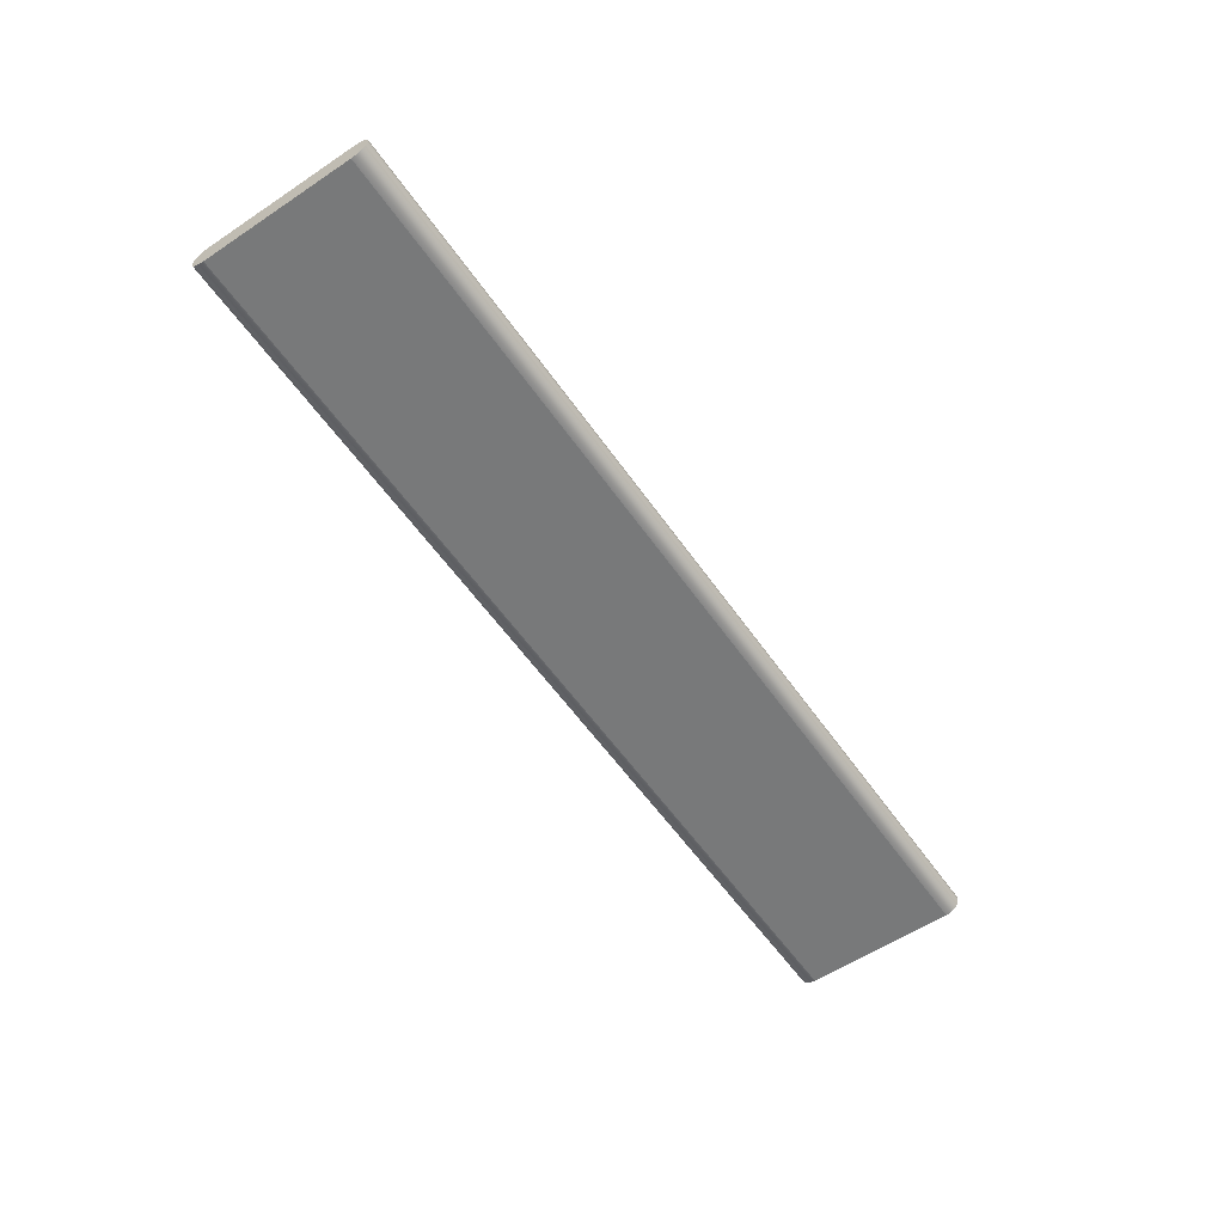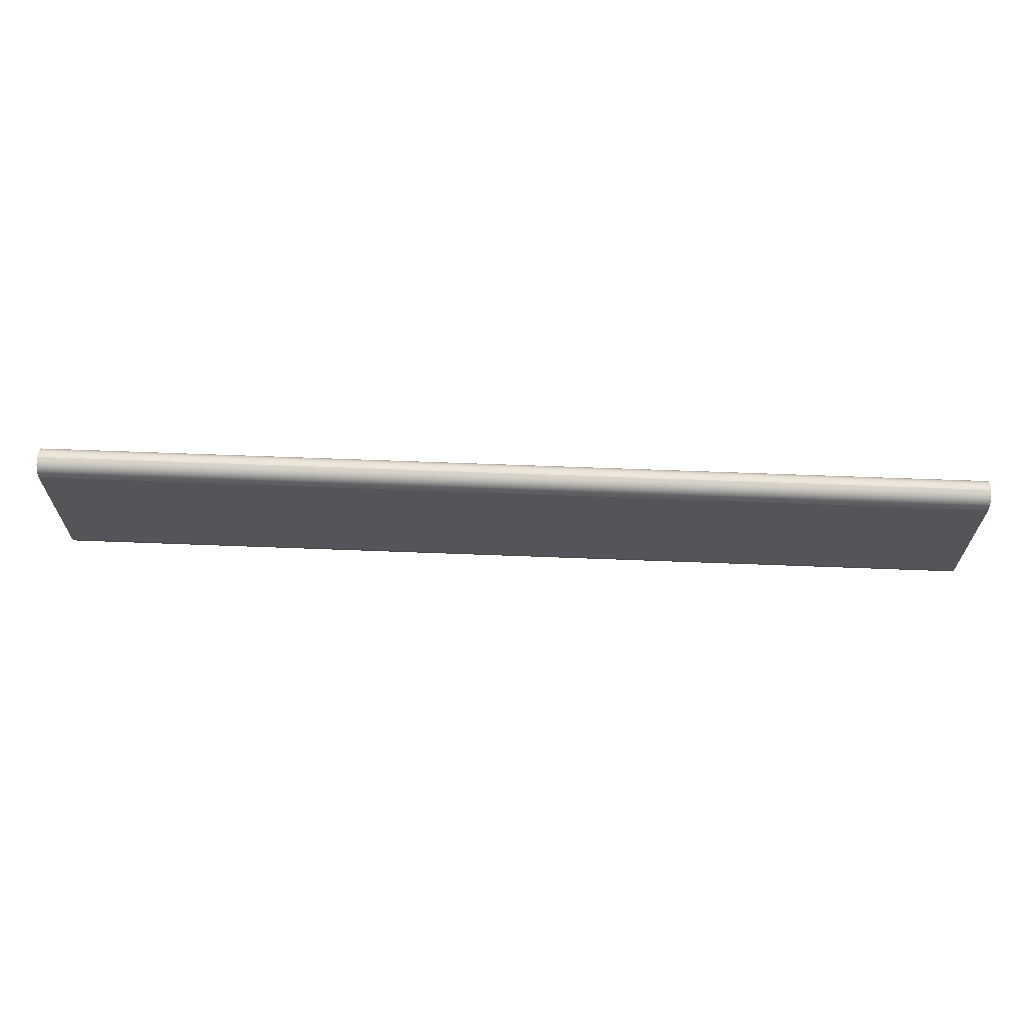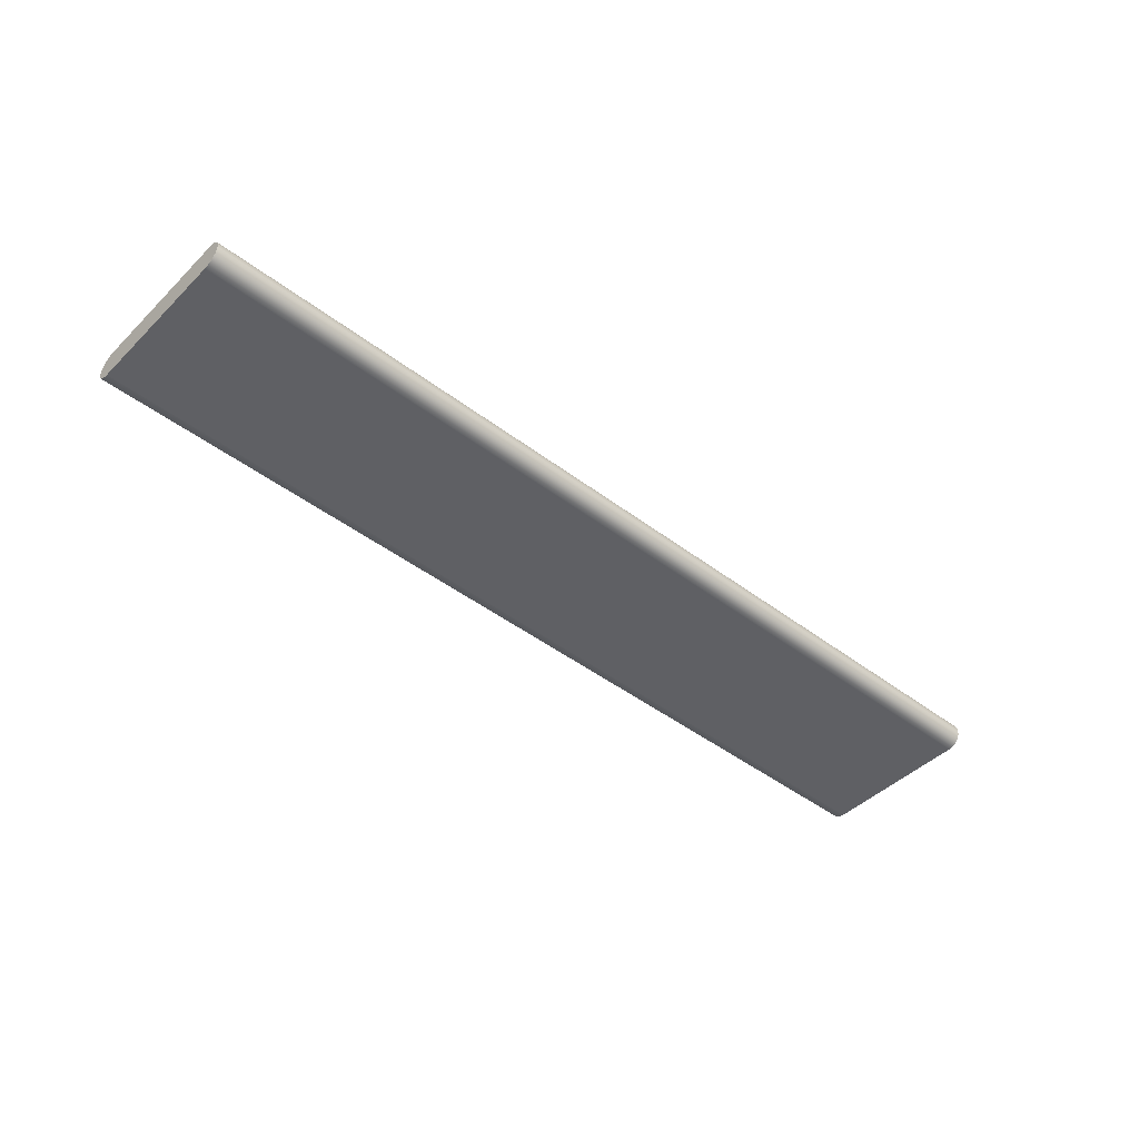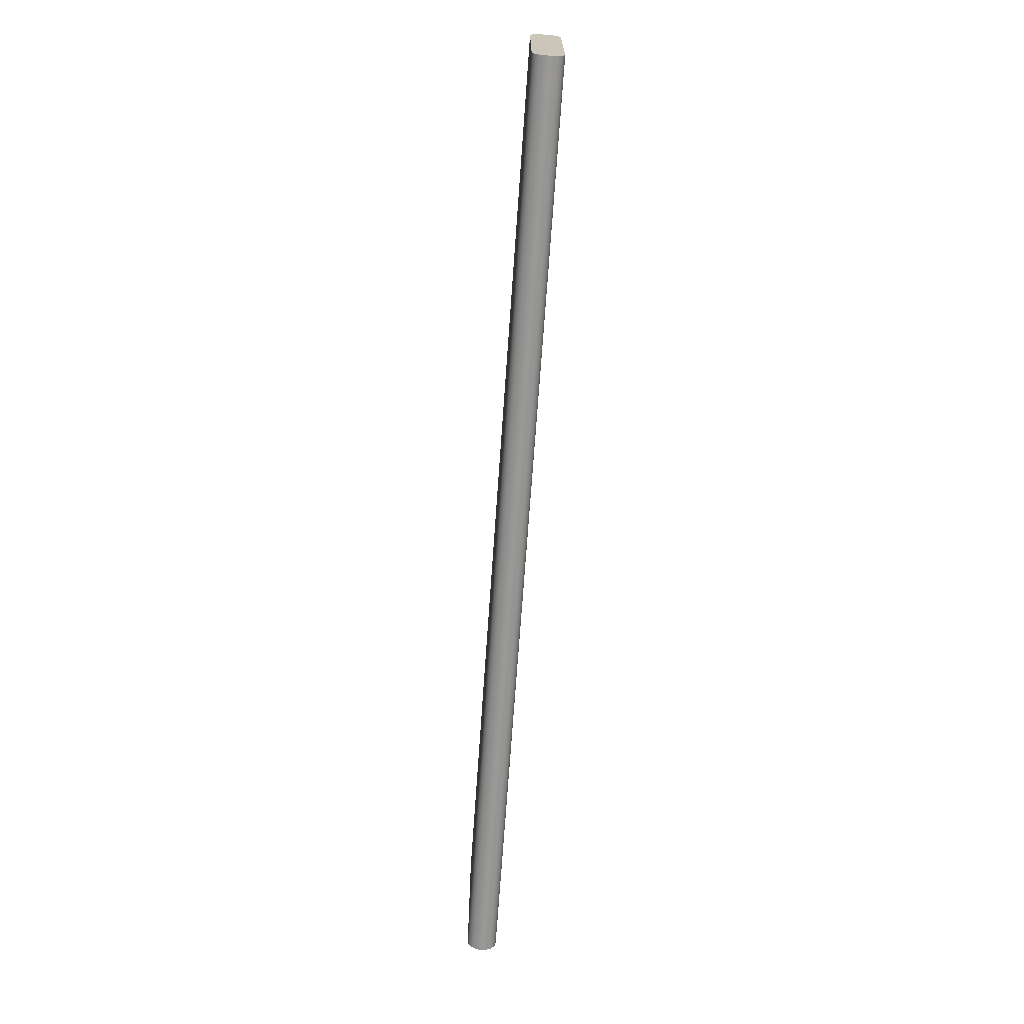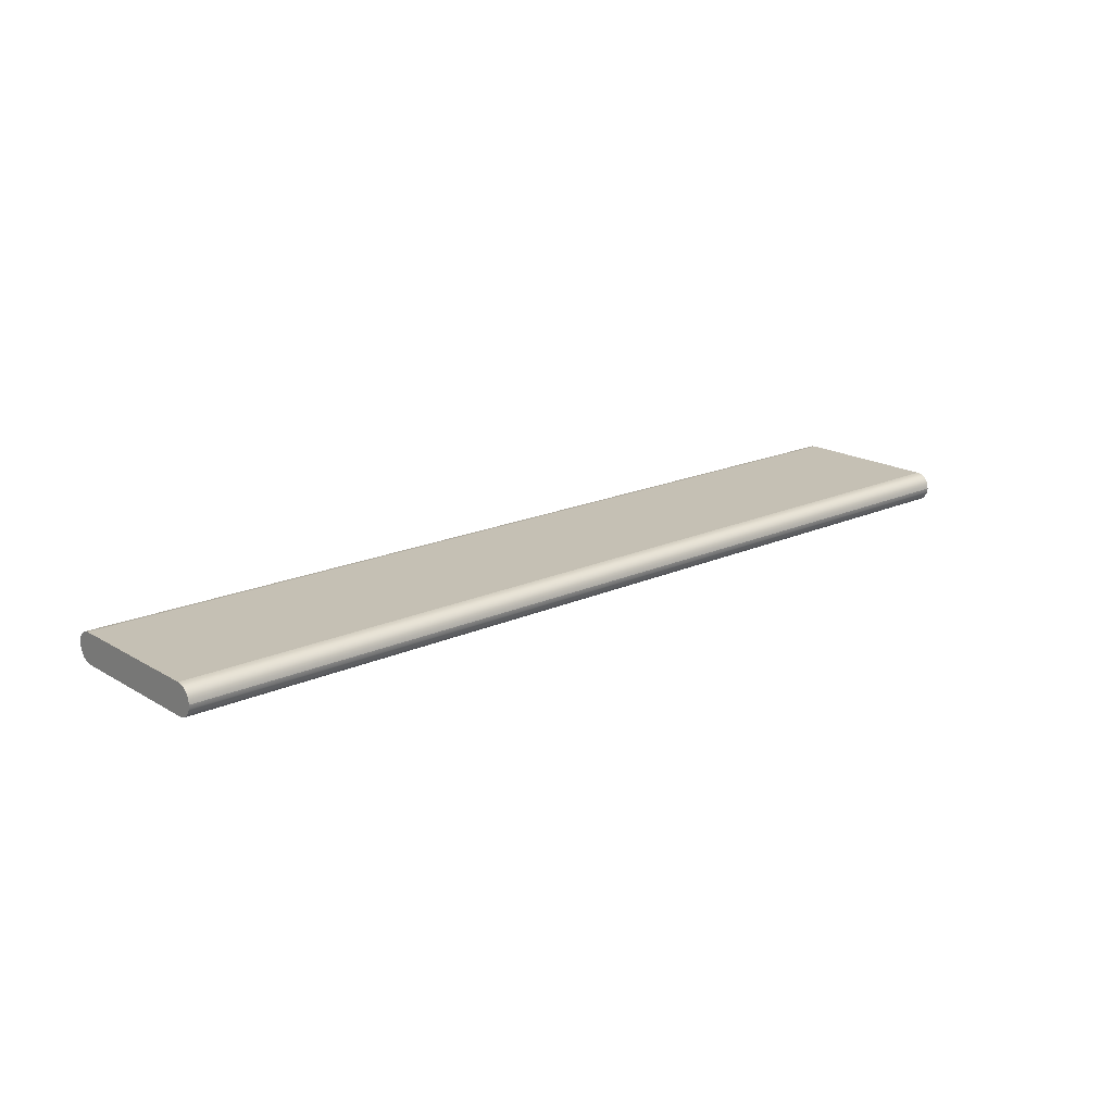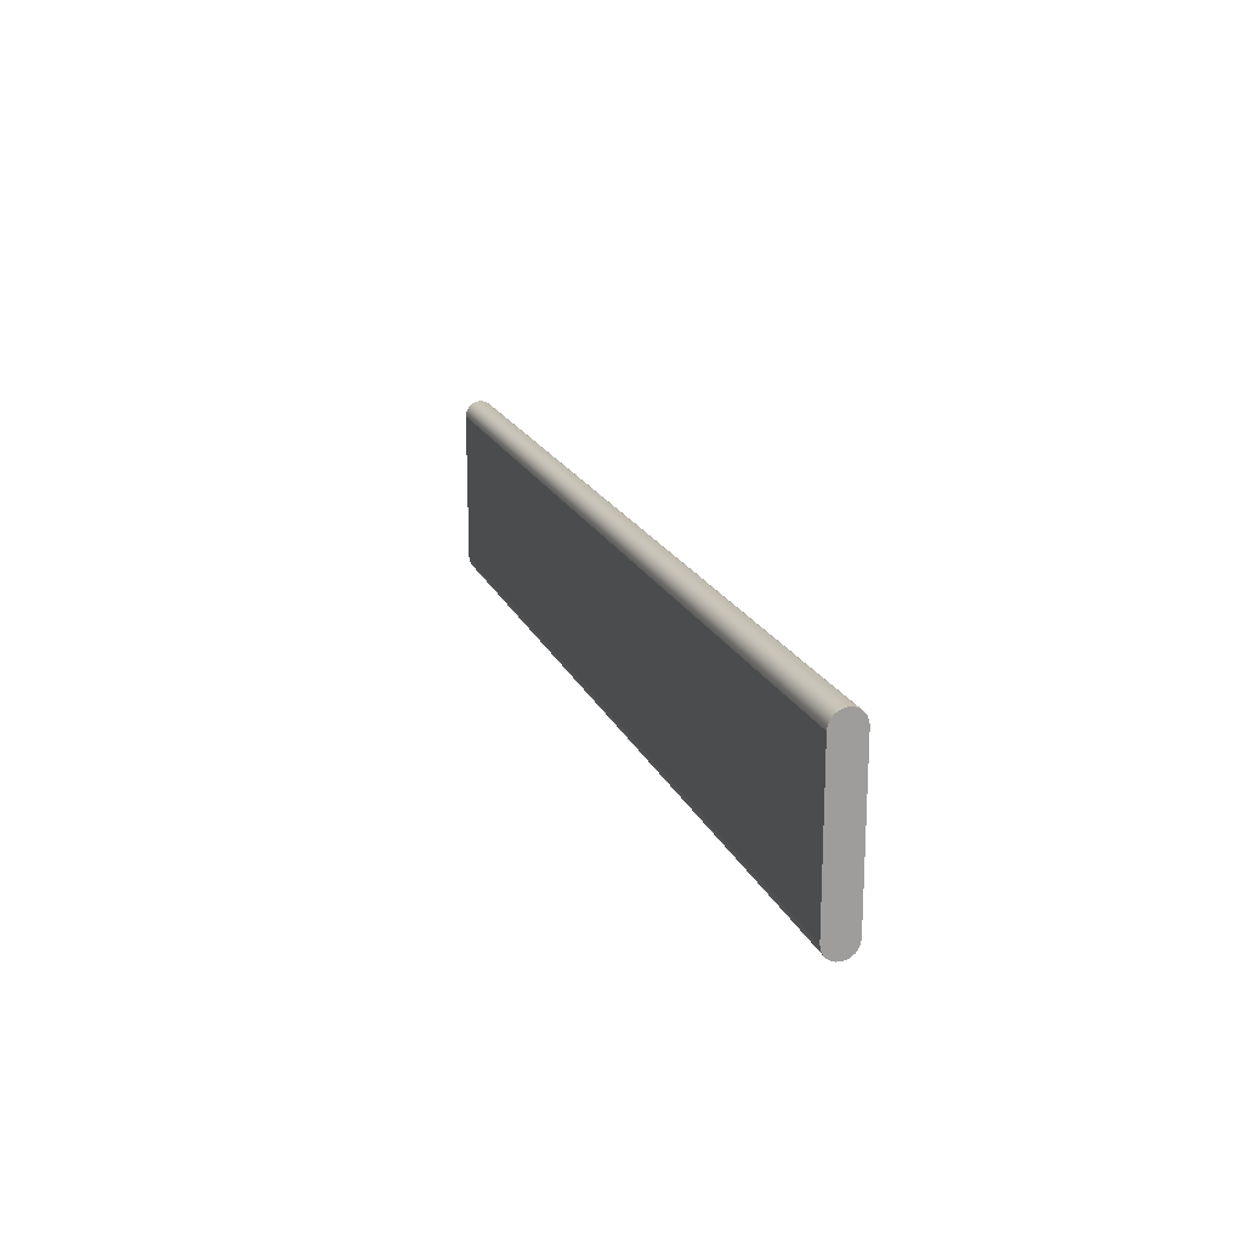
<metadata>
{"format":"obj","ext":"obj","renderer":"f3d","projection":"perspective","resolution":1024,"background":"white","views":[{"elev":-57.7,"azim":-55.4,"up":"+Y"},{"elev":65.2,"azim":-177.8,"up":"+Z"},{"elev":-44.7,"azim":138.4,"up":"+Y"},{"elev":-69.4,"azim":86.0,"up":"+Z"},{"elev":18.3,"azim":-41.2,"up":"+Y"},{"elev":18.4,"azim":71.9,"up":"+Z"}]}
</metadata>
<code>
o shelf_boards1/shelf_boards/mesh67/mesh67-geometry#mesh67-geometry
v 0.4072 -0.5403 -0.3239
v -0.4061 -0.5408 -0.3205
v -0.4061 -0.5403 -0.3239
v 0.4072 -0.5408 -0.3205
v -0.4061 -0.515 -0.3239
v 0.4072 -0.539 -0.3271
v 0.4072 -0.5146 -0.3205
v -0.4061 -0.5408 -0.1894
v -0.4061 -0.5146 -0.3205
v -0.4061 -0.5163 -0.3271
v -0.4061 -0.539 -0.3271
v 0.4072 -0.515 -0.3239
v 0.4072 -0.5146 -0.1894
v 0.4072 -0.5408 -0.1894
v 0.4072 -0.5369 -0.3298
v 0.4072 -0.5163 -0.3271
v -0.4061 -0.5403 -0.186
v -0.4061 -0.5146 -0.1894
v -0.4061 -0.5184 -0.3298
v -0.4061 -0.5369 -0.3298
v 0.4072 -0.515 -0.186
v 0.4072 -0.5403 -0.186
v -0.4061 -0.5342 -0.3319
v 0.4072 -0.5184 -0.3298
v -0.4061 -0.539 -0.1828
v -0.4061 -0.515 -0.186
v -0.4061 -0.5211 -0.3319
v 0.4072 -0.5342 -0.3319
v 0.4072 -0.5163 -0.1828
v 0.4072 -0.539 -0.1828
v 0.4072 -0.5211 -0.3319
v -0.4061 -0.5311 -0.3332
v -0.4061 -0.5243 -0.3332
v -0.4061 -0.5369 -0.1801
v -0.4061 -0.5163 -0.1828
v 0.4072 -0.5243 -0.3332
v 0.4072 -0.5311 -0.3332
v 0.4072 -0.5184 -0.1801
v 0.4072 -0.5369 -0.1801
v -0.4061 -0.5277 -0.3337
v 0.4072 -0.5277 -0.3337
v 0.4072 -0.5342 -0.178
v -0.4061 -0.5184 -0.1801
v 0.4072 -0.5211 -0.178
v -0.4061 -0.5342 -0.178
v -0.4061 -0.5211 -0.178
v 0.4072 -0.5311 -0.1767
v 0.4072 -0.5243 -0.1767
v -0.4061 -0.5243 -0.1767
v -0.4061 -0.5311 -0.1767
v 0.4072 -0.5277 -0.1763
v -0.4061 -0.5277 -0.1763
f 1 2 3
f 2 1 4
f 3 2 1
f 4 1 2
f 2 5 3
f 3 5 2
f 3 6 1
f 1 6 3
f 7 4 1
f 1 4 7
f 4 8 2
f 2 8 4
f 2 9 5
f 5 9 2
f 3 5 10
f 10 5 3
f 6 3 11
f 11 3 6
f 12 1 6
f 6 1 12
f 13 4 7
f 7 4 13
f 7 1 12
f 12 1 7
f 8 4 14
f 14 4 8
f 8 9 2
f 2 9 8
f 7 5 9
f 9 5 7
f 12 10 5
f 5 10 12
f 3 10 11
f 11 10 3
f 11 15 6
f 6 15 11
f 12 6 16
f 16 6 12
f 13 14 4
f 4 14 13
f 9 13 7
f 7 13 9
f 5 7 12
f 12 7 5
f 14 17 8
f 8 17 14
f 8 18 9
f 9 18 8
f 10 12 16
f 16 12 10
f 11 10 19
f 19 10 11
f 15 11 20
f 20 11 15
f 16 6 15
f 15 6 16
f 21 14 13
f 13 14 21
f 13 9 18
f 18 9 13
f 17 14 22
f 22 14 17
f 17 18 8
f 8 18 17
f 16 19 10
f 10 19 16
f 11 19 20
f 20 19 11
f 23 15 20
f 20 15 23
f 16 15 24
f 24 15 16
f 21 22 14
f 14 22 21
f 18 21 13
f 13 21 18
f 22 25 17
f 17 25 22
f 17 26 18
f 18 26 17
f 19 16 24
f 24 16 19
f 20 19 27
f 27 19 20
f 15 23 28
f 28 23 15
f 20 27 23
f 23 27 20
f 24 15 28
f 28 15 24
f 29 22 21
f 21 22 29
f 21 18 26
f 26 18 21
f 25 22 30
f 30 22 25
f 25 26 17
f 17 26 25
f 31 19 24
f 24 19 31
f 19 31 27
f 27 31 19
f 32 28 23
f 23 28 32
f 23 27 33
f 33 27 23
f 24 28 31
f 31 28 24
f 29 30 22
f 22 30 29
f 26 29 21
f 21 29 26
f 30 34 25
f 25 34 30
f 25 35 26
f 26 35 25
f 36 27 31
f 31 27 36
f 28 32 37
f 37 32 28
f 23 33 32
f 32 33 23
f 27 36 33
f 33 36 27
f 31 28 37
f 37 28 31
f 38 30 29
f 29 30 38
f 29 26 35
f 35 26 29
f 34 30 39
f 39 30 34
f 34 35 25
f 25 35 34
f 31 37 36
f 36 37 31
f 40 37 32
f 32 37 40
f 32 33 40
f 40 33 32
f 41 33 36
f 36 33 41
f 38 39 30
f 30 39 38
f 35 38 29
f 29 38 35
f 42 34 39
f 39 34 42
f 34 43 35
f 35 43 34
f 36 37 41
f 41 37 36
f 37 40 41
f 41 40 37
f 33 41 40
f 40 41 33
f 44 39 38
f 38 39 44
f 38 35 43
f 43 35 38
f 34 42 45
f 45 42 34
f 44 42 39
f 39 42 44
f 34 46 43
f 43 46 34
f 38 46 44
f 44 46 38
f 46 38 43
f 43 38 46
f 47 45 42
f 42 45 47
f 45 46 34
f 34 46 45
f 48 42 44
f 44 42 48
f 49 44 46
f 46 44 49
f 45 47 50
f 50 47 45
f 48 47 42
f 42 47 48
f 45 49 46
f 46 49 45
f 44 49 48
f 48 49 44
f 51 50 47
f 47 50 51
f 50 49 45
f 45 49 50
f 47 48 51
f 51 48 47
f 52 48 49
f 49 48 52
f 50 51 52
f 52 51 50
f 49 50 52
f 52 50 49
f 48 52 51
f 51 52 48

</code>
